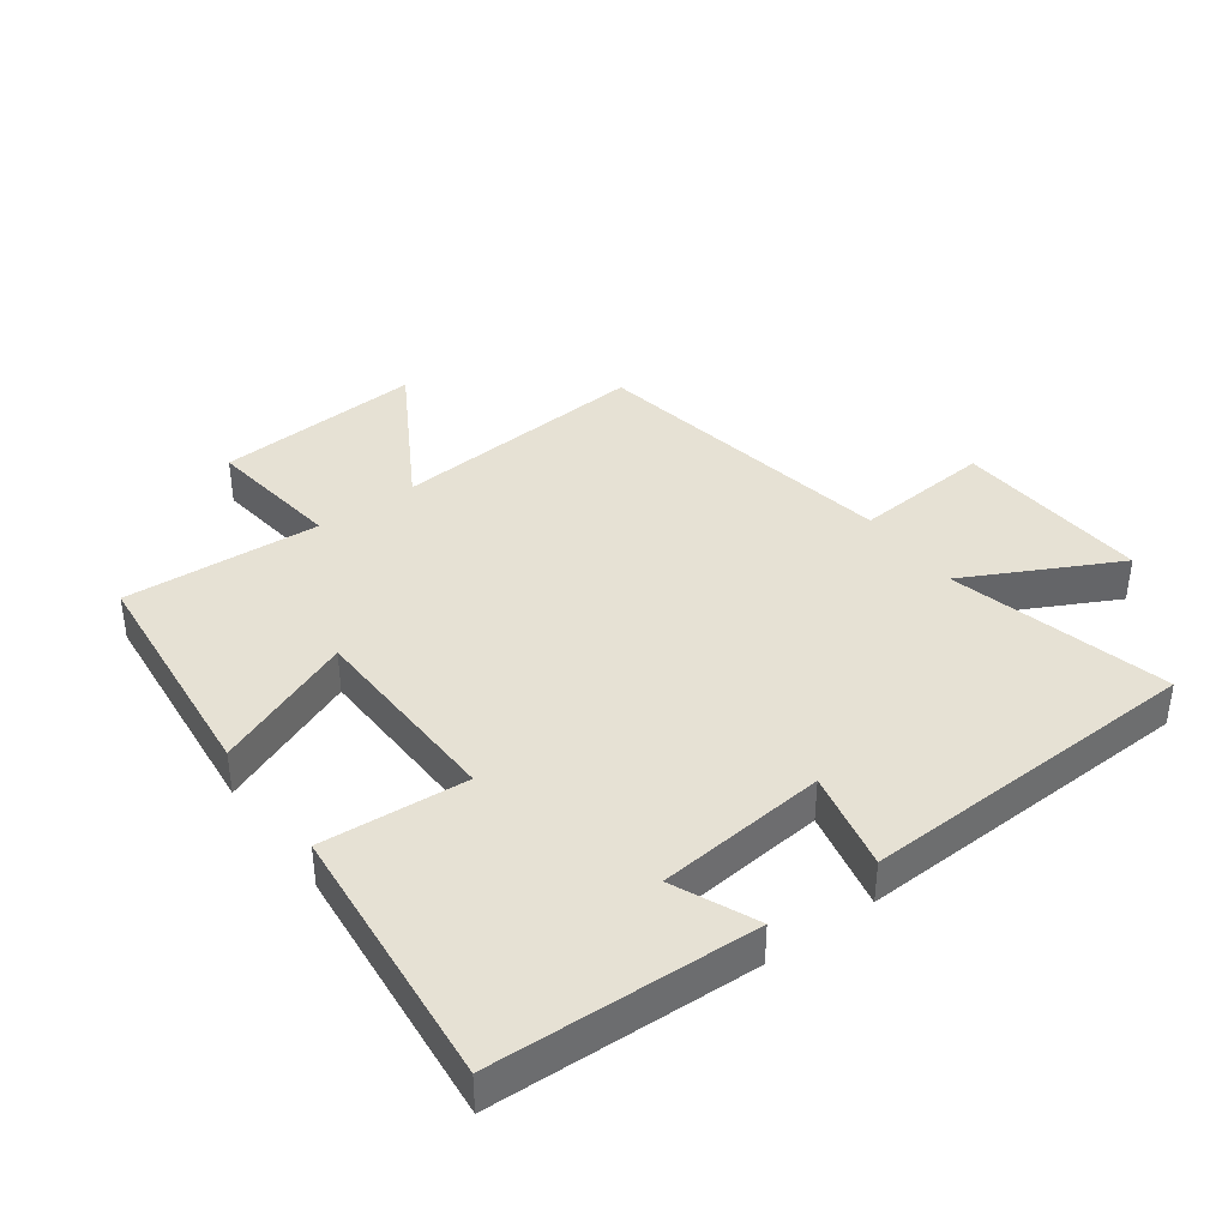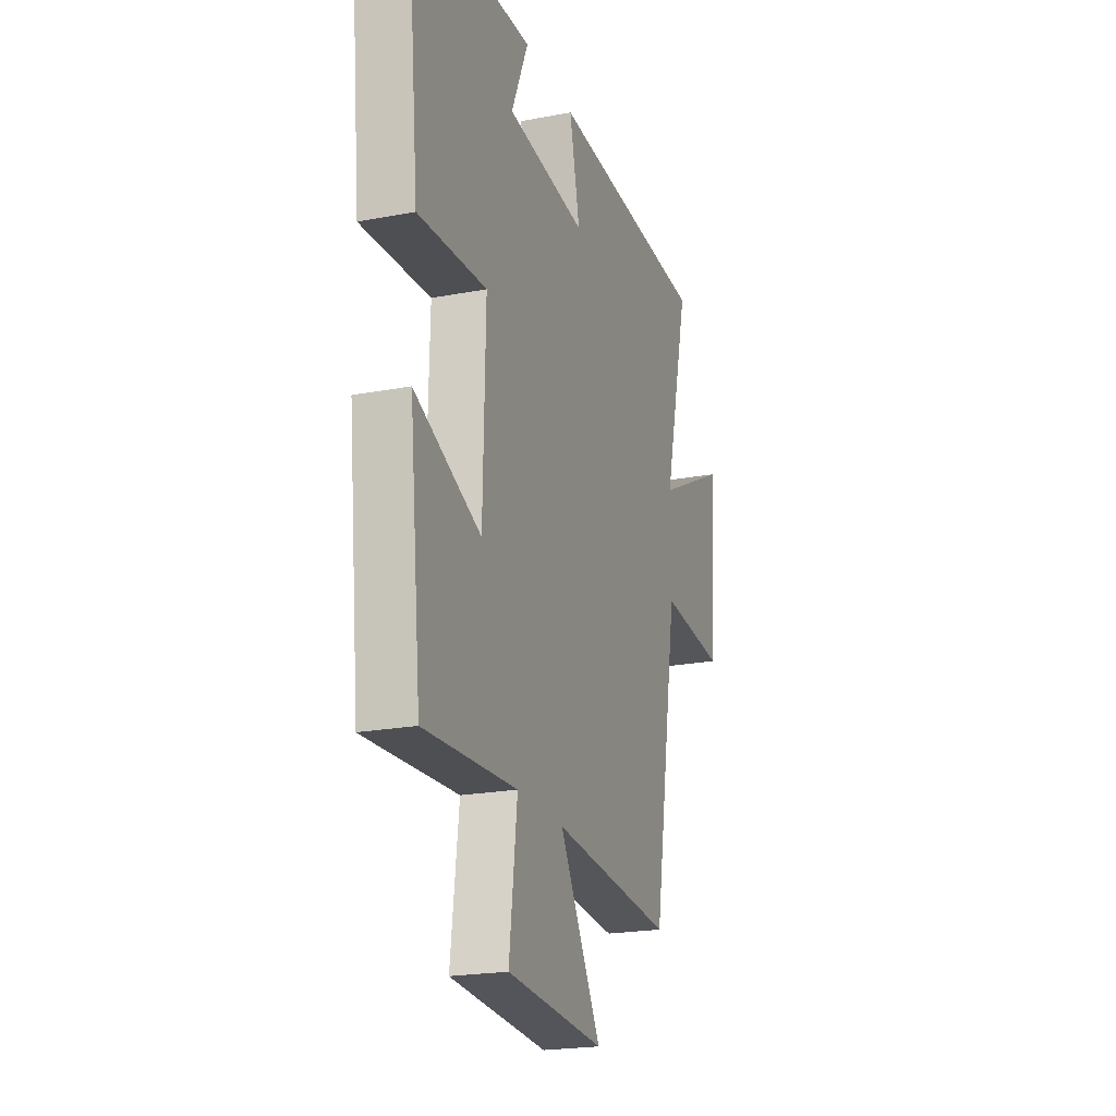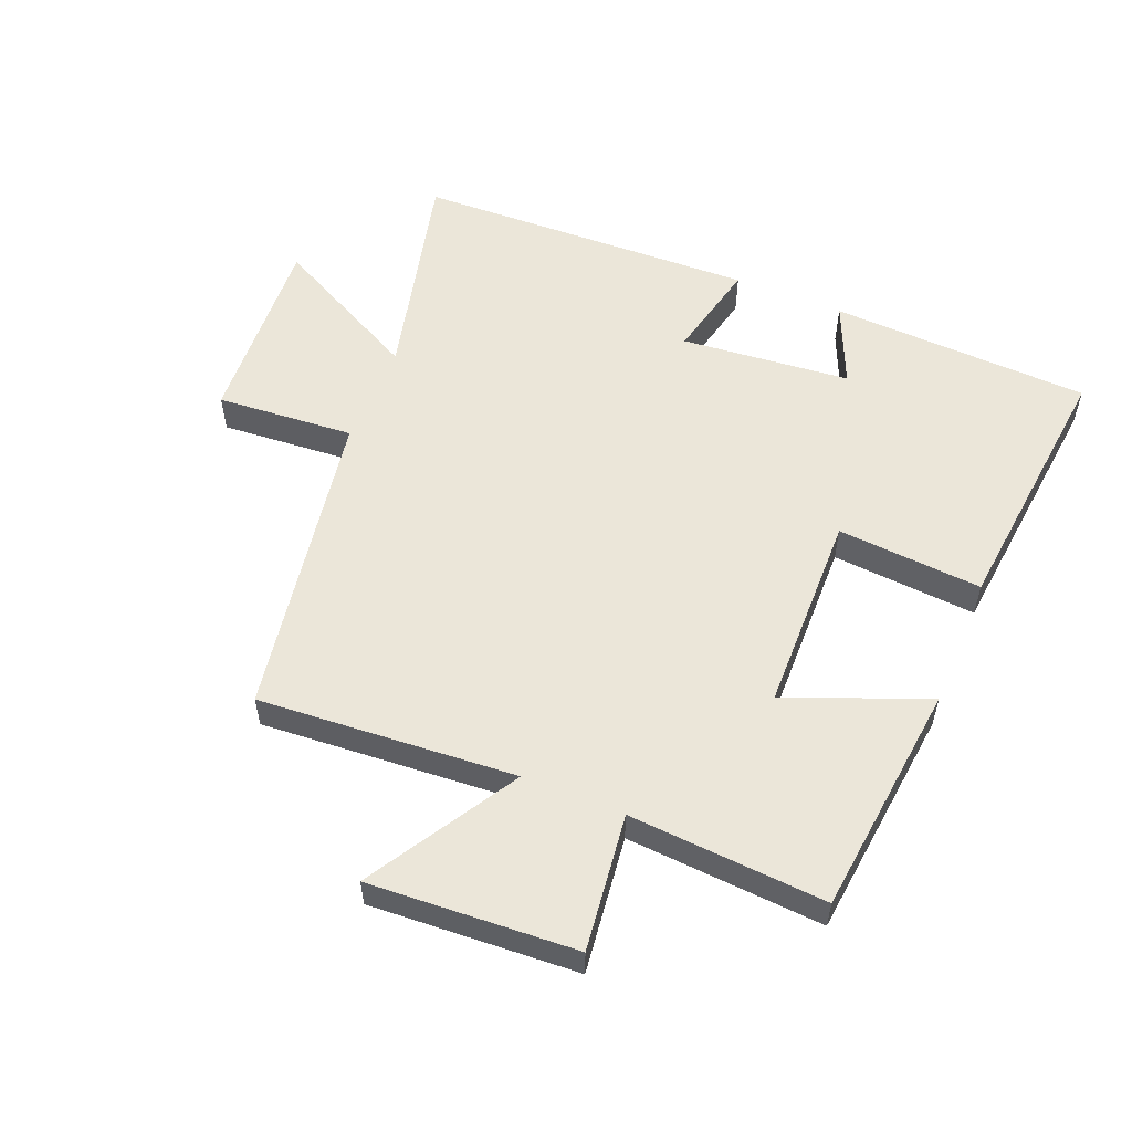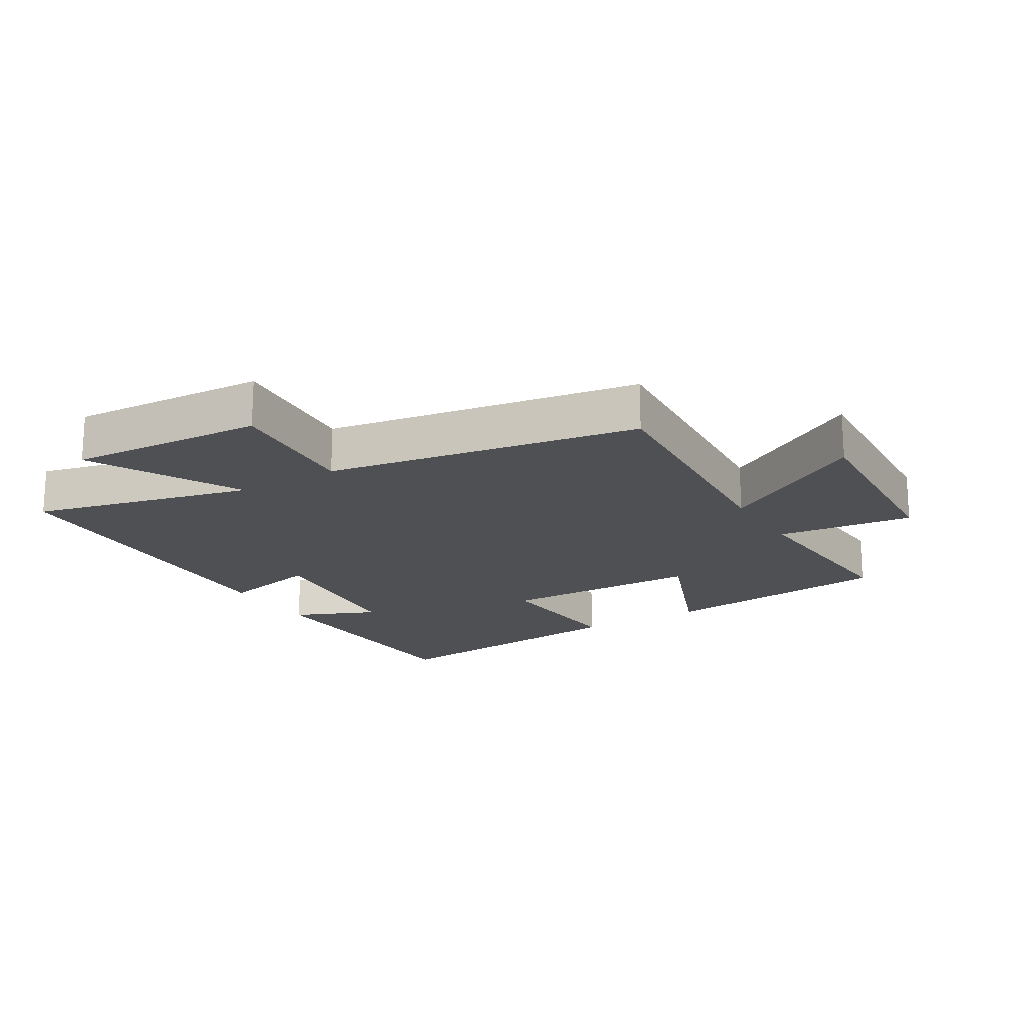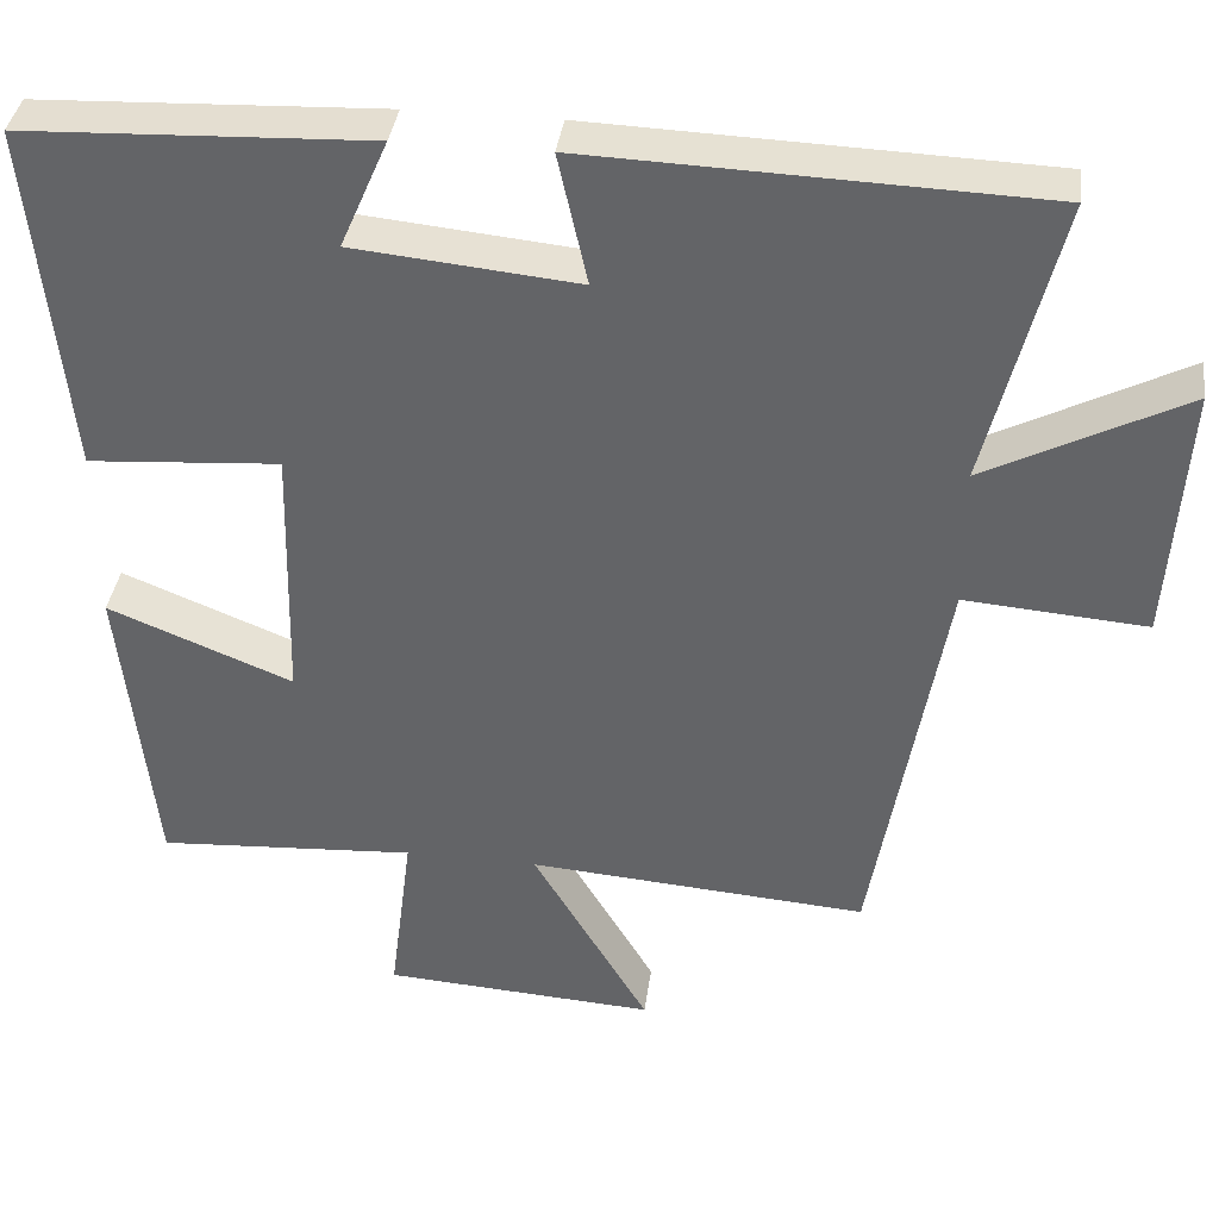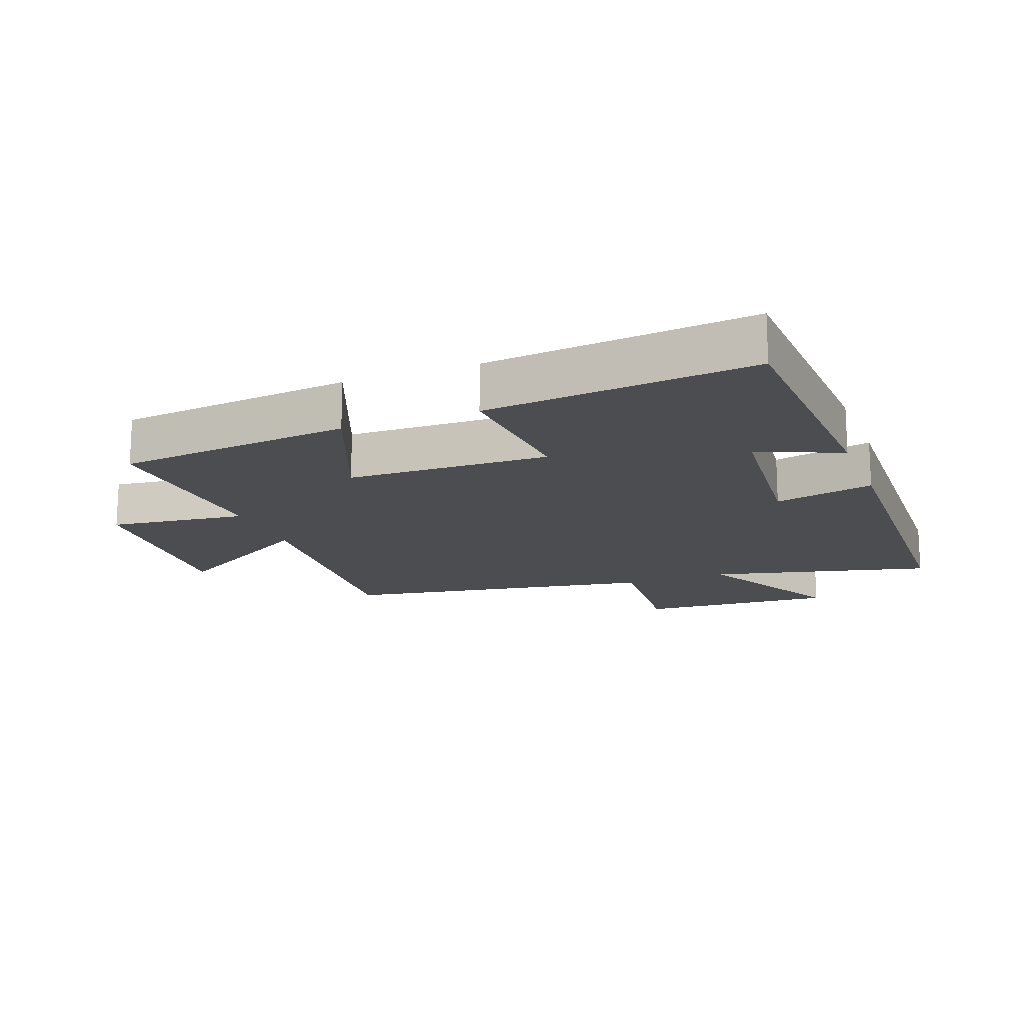
<metadata>
{"format":"obj","ext":"obj","renderer":"f3d","projection":"perspective","resolution":1024,"background":"white","views":[{"elev":39.0,"azim":-36.4,"up":"+Y"},{"elev":-21.7,"azim":-71.5,"up":"+Z"},{"elev":55.2,"azim":-157.5,"up":"+Y"},{"elev":-18.6,"azim":121.3,"up":"+Y"},{"elev":37.7,"azim":7.6,"up":"+Z"},{"elev":-16.2,"azim":-69.1,"up":"+Y"}]}
</metadata>
<code>
v -0.461 0.07 -0.52
v -0.5 0.07 -0.15
v -0.279 0.07 -0.239
v -0.271 0.07 0.079
v -0.5 0.07 0.062
v -0.542 0.07 0.483
v -0.13 0.07 0.5
v -0.187 0.07 0.369
v 0.081 0.07 0.343
v 0.046 0.07 0.5
v 0.586 0.07 0.481
v 0.5 0.07 0.134
v 0.738 0.07 0.257
v 0.718 0.07 -0.053
v 0.5 0.07 -0.036
v 0.415 0.07 -0.53
v 0.009 0.07 -0.5
v 0.148 0.07 -0.736
v -0.178 0.07 -0.716
v -0.151 0.07 -0.5
v -0.461 0 -0.52
v -0.5 0 -0.15
v -0.279 0 -0.239
v -0.271 0 0.079
v -0.5 0 0.062
v -0.542 0 0.483
v -0.13 0 0.5
v -0.187 0 0.369
v 0.081 0 0.343
v 0.046 0 0.5
v 0.586 0 0.481
v 0.5 0 0.134
v 0.738 0 0.257
v 0.718 0 -0.053
v 0.5 0 -0.036
v 0.415 0 -0.53
v 0.009 0 -0.5
v 0.148 0 -0.736
v -0.178 0 -0.716
v -0.151 0 -0.5
f 17 18 19 20
f 15 16 17
f 15 17 20
f 12 13 14 15
f 12 15 20 1
f 9 10 11 12
f 8 9 12
f 5 6 7 8
f 4 5 8
f 3 4 8 12
f 1 2 3
f 1 3 12
f 40 39 38 37
f 37 36 35
f 40 37 35
f 35 34 33 32
f 21 40 35 32
f 32 31 30 29
f 32 29 28
f 28 27 26 25
f 28 25 24
f 32 28 24 23
f 23 22 21
f 32 23 21
f 1 21 22 2
f 2 22 23 3
f 3 23 24 4
f 4 24 25 5
f 5 25 26 6
f 6 26 27 7
f 7 27 28 8
f 8 28 29 9
f 9 29 30 10
f 10 30 31 11
f 11 31 32 12
f 12 32 33 13
f 13 33 34 14
f 14 34 35 15
f 15 35 36 16
f 16 36 37 17
f 17 37 38 18
f 18 38 39 19
f 19 39 40 20
f 20 40 21 1

</code>
